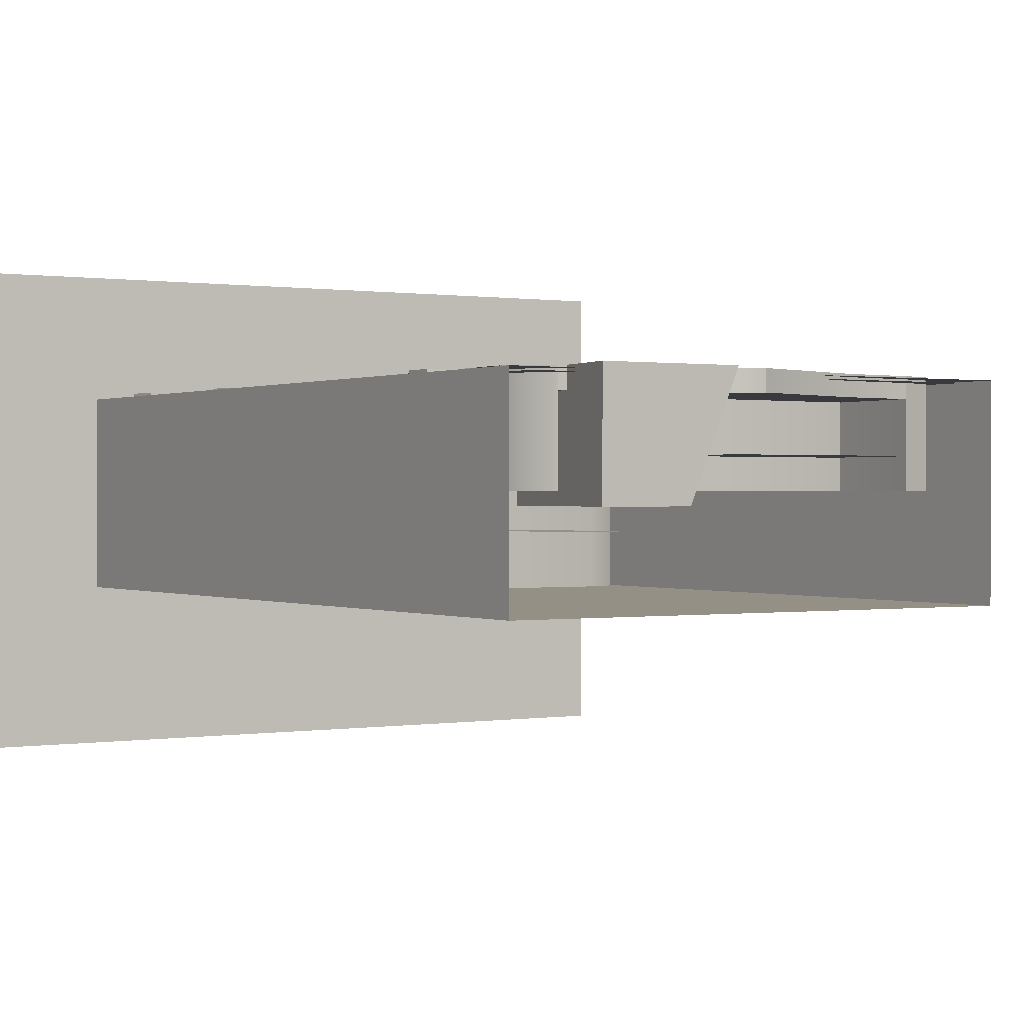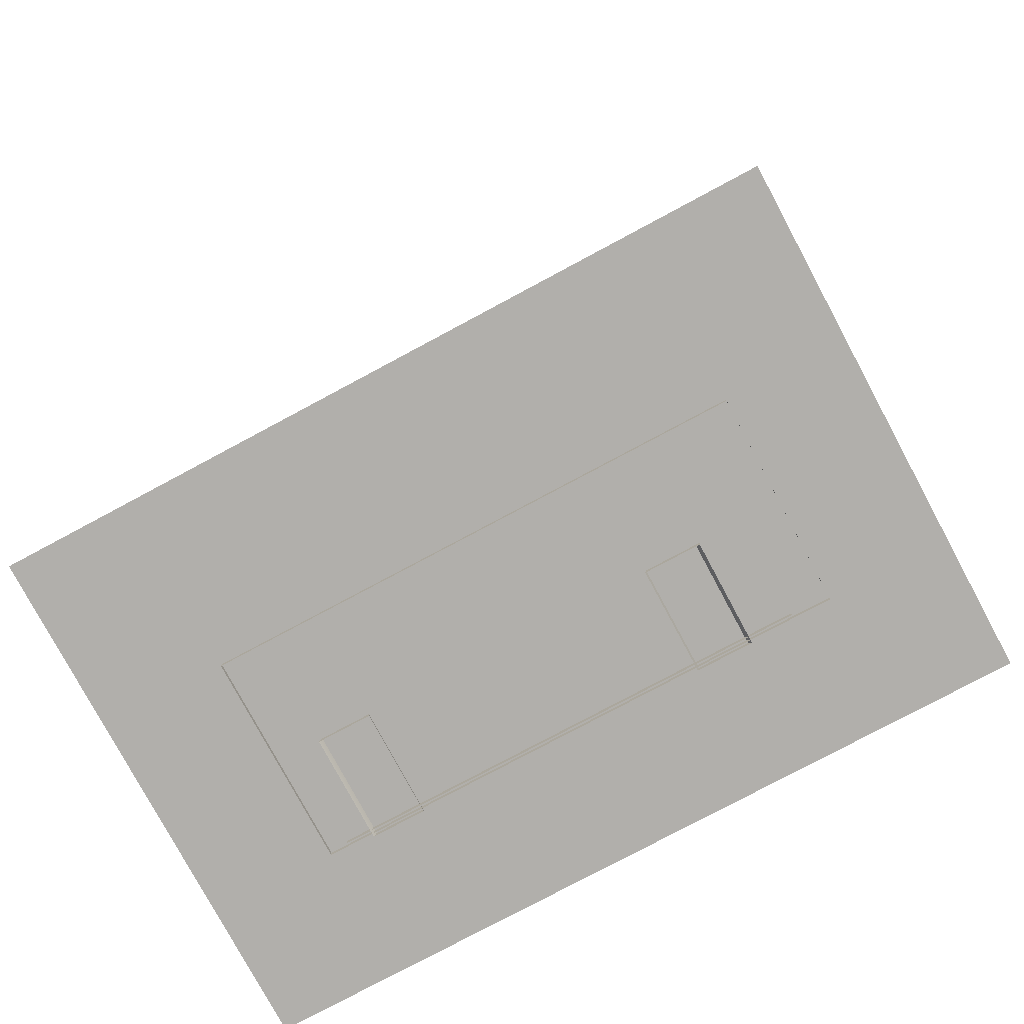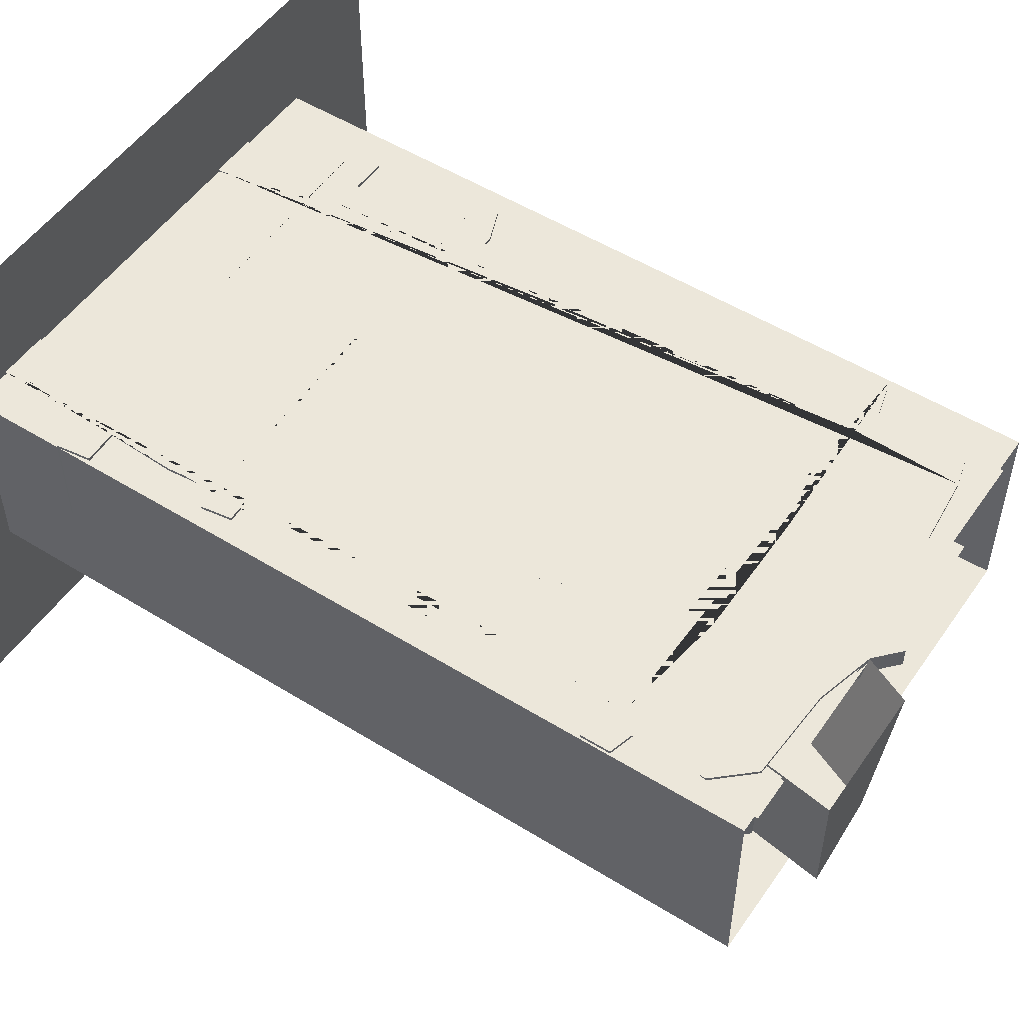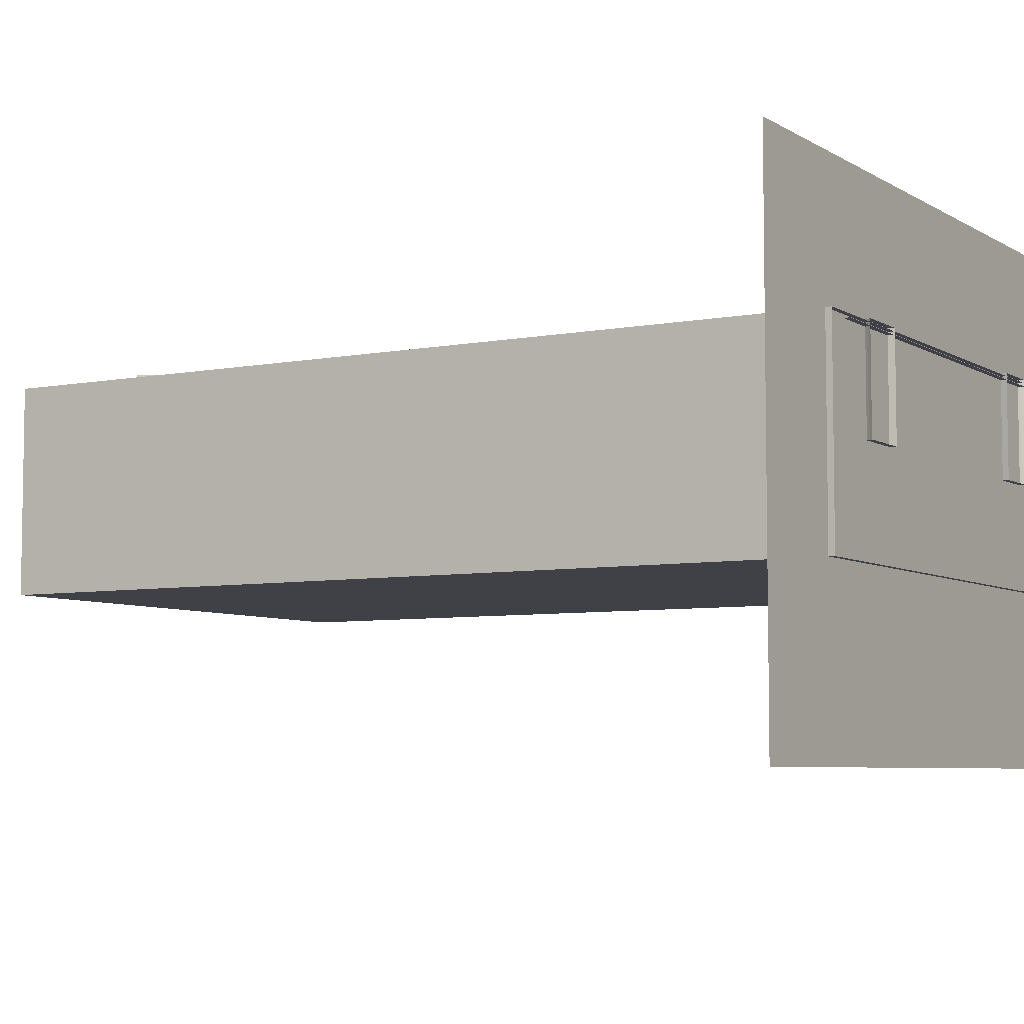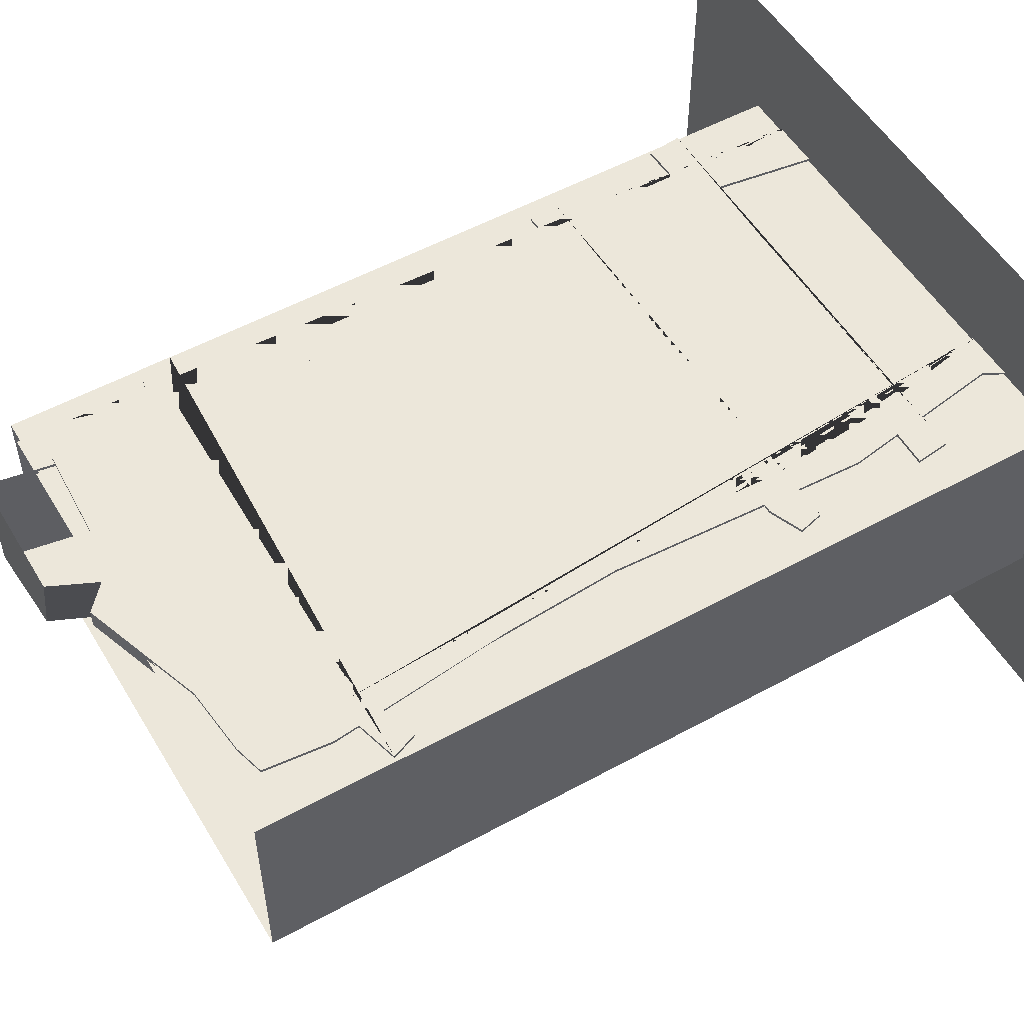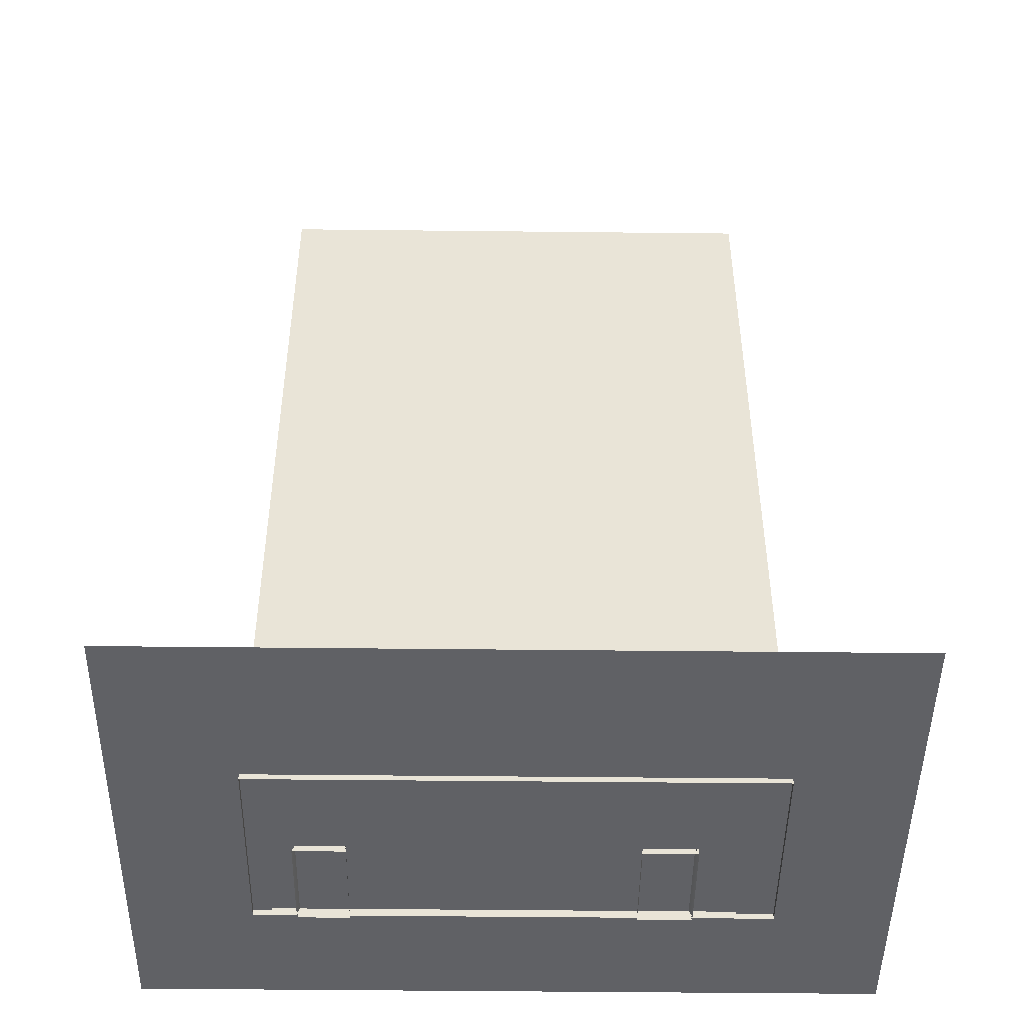
<metadata>
{"format":"obj","ext":"obj","renderer":"f3d","projection":"perspective","resolution":1024,"background":"white","views":[{"elev":0.4,"azim":-31.7,"up":"+Y"},{"elev":-78.1,"azim":28.2,"up":"+Z"},{"elev":52.0,"azim":-56.2,"up":"+Y"},{"elev":-6.0,"azim":120.6,"up":"+Y"},{"elev":53.3,"azim":59.6,"up":"+Y"},{"elev":-47.2,"azim":-0.7,"up":"+Z"}]}
</metadata>
<code>
v 3.149 -0.8338 2.324e-14
v 3.038 -0.8338 0.1954
v 3.273 -0.8338 1.551
v 3.246 -0.8338 2.372
v 3.194 -0.8338 3.681
v 3.276 -0.8338 4.836
v 3.445 -0.8338 6.168
v 3.397 -0.8338 6.723
v 3.153 -0.8338 6.788
v 3.181 -0.8338 5.9
v 3.099 -0.8338 4.679
v 3.018 -0.8338 3.436
v 3.048 -0.8338 2.149
v 2.943 -0.8338 1.171
v 2.706 -0.8338 2.324e-14
v 2.706 0 2.324e-14
v 2.943 0 1.171
v 3.048 0 2.149
v 3.018 0 3.436
v 3.099 0 4.679
v 3.181 0 5.9
v 3.153 0 6.788
v 3.397 0 6.723
v 3.445 0 6.168
v 3.276 0 4.836
v 3.194 0 3.681
v 3.246 0 2.372
v 3.273 2.37e-14 1.551
v 3.038 0 0.1954
v 3.149 0 2.324e-14
v 0.4216 -0.8338 0
v 0.3055 -0.8338 0.8869
v 0.1245 -0.8338 1.463
v 0.2481 -0.8338 3.063
v 0.2614 -0.8338 4.53
v 0.2102 -0.8338 5.662
v 0.1144 -0.8338 6.839
v -0.1503 -0.8338 6.549
v 0.008854 -0.8338 5.928
v 0.06287 -0.8338 4.328
v 0.007634 -0.8338 2.44
v -0.05469 -0.8338 1.729
v -0.004543 -0.8338 0.7736
v 0.1097 -0.8338 0.2413
v 0 -0.8338 0
v -1.481e-15 0 2.324e-14
v 0.1097 0 0.2413
v -0.004543 0 0.7736
v -0.05469 -2.37e-14 1.729
v 0.007634 0 2.44
v 0.06287 0 4.328
v 0.008854 0 5.928
v -0.1503 -2.37e-14 6.549
v 0.1144 0 6.839
v 0.2102 0 5.662
v 0.2614 0 4.53
v 0.2481 0 3.063
v 0.1245 0 1.463
v 0.3055 -2.37e-14 0.8869
v 0.4216 0 4.648e-14
v 3.048 -0.1668 2.149
v 3.018 -0.1668 3.436
v 3.181 -0.1668 5.9
v 3.153 -0.1668 6.788
v 2.59 -0.1668 6.843
v 1.573 -0.1668 7.188
v 1.373 -0.1668 7.006
v 0.8828 -0.1668 6.879
v 0.1144 -0.1668 6.839
v 0.2614 -0.1668 4.53
v 0.2481 -0.1668 3.063
v 0.1245 -0.1668 1.463
v 0.2727 -0.1668 0.9915
v 2.942 -0.1668 0.9739
v 0.8828 0 6.879
v 1.373 0 7.006
v 1.573 0 7.188
v 2.59 0 6.843
v 2.942 0 0.9739
v 0.2727 0 0.9915
v 3.225 -0.8338 6.008
v 2.117 -0.8338 6.08
v 1.046 -0.8338 6.062
v 0.1384 -0.8338 6.008
v -0.3337 -0.8338 5.88
v -0.3337 -0.8338 5.626
v 0.08393 -0.8338 5.79
v 1.01 -0.8338 5.917
v 2.099 -0.8338 5.917
v 3.171 -0.8338 5.826
v 3.679 -0.8338 5.644
v 3.77 -0.8338 5.862
v 3.77 0 5.862
v 3.679 0 5.644
v 3.171 0 5.826
v 2.099 0 5.917
v 1.01 0 5.917
v 0.08393 0 5.79
v -0.3337 0 5.626
v -0.3337 0 5.88
v 0.1384 0 6.008
v 1.046 0 6.062
v 2.117 0 6.08
v 3.225 0 6.008
v 3.105 -0.8338 4.766
v 2.136 -0.8338 4.845
v 1.046 -0.8338 4.845
v 0.2518 -0.8338 4.744
v 0.2582 -0.8338 4.602
v 1.046 -0.8338 4.682
v 2.009 -0.8338 4.682
v 3.093 -0.8338 4.582
v 3.093 0 4.582
v 2.009 0 4.682
v 1.046 0 4.682
v 0.2582 0 4.602
v 0.2518 0 4.744
v 1.046 0 4.845
v 2.136 0 4.845
v 3.105 0 4.766
v 3.588 -1.668 2.285
v 3.316 -1.668 2.394
v 1.391 -1.668 2.376
v -0.1703 -1.668 2.413
v -0.2066 -1.668 2.158
v 2.844 -1.668 2.14
v 3.534 -1.668 2.086
v 3.534 0 2.086
v 2.844 0 2.14
v -0.2066 0 2.158
v -0.1703 0 2.413
v 1.391 0 2.376
v 3.316 0 2.394
v 3.588 0 2.285
v 3.497 -0.8338 1.142
v 2.608 -0.8338 1.123
v 0.5197 -0.8338 1.123
v -0.3155 -0.8338 1.16
v -0.3518 -0.8338 0.8692
v 0.9373 -0.8338 0.8874
v 2.553 -0.8338 0.8874
v 3.461 -0.8338 0.8692
v 3.461 0 0.8692
v 2.553 -1.553e-09 0.8874
v 0.9373 -1.553e-09 0.8874
v -0.3518 0 0.8692
v -0.3155 0 1.16
v 0.5197 1.553e-09 1.123
v 2.608 1.553e-09 1.123
v 3.497 0 1.142
v -1.347 -3.047 0.05
v 4.747 -3.047 0.05
v 4.747 1.047 0.05
v -1.347 1.047 0.05
v 3.5 -0.05 0
v 3.5 -0.05 7
v -0.2 -0.05 7
v -0.2 -0.05 0
v 0.8283 -0.9383 7.351
v 0.1021 -0.9383 7.387
v 0.32 -0.9383 5.989
v 1.409 -0.9383 6.044
v 1.791 0 6.08
v 0.32 -1.553e-09 5.989
v 0.1021 0 7.387
v 1.191 0 7.387
v 3.091 -0.5837 6.059
v 3.091 -0.5837 6.967
v 1.475 -0.5837 6.967
v 1.475 -0.5837 6.059
v 3.181 -0.5837 4.752
v 3.181 -0.5837 5.932
v 0.1855 -0.5837 5.932
v 0.1855 -0.5837 4.752
v 2.982 -0.5837 1.103
v 2.982 -0.5837 1.883
v 0.1673 -0.5837 1.883
v 0.1673 -0.5837 1.103
v 1.601 -0.5837 2.835
v 2.518 -0.5837 2.835
v 2.518 -0.5837 3.419
v 1.601 -0.5837 3.419
v 3.127 -0.5837 2.319
v 3.127 -0.5837 2.835
v 0.131 -0.5837 2.835
v 0.131 -0.5837 2.319
v 1.838 -1.167 2.355
v 1.838 -1.167 3.335
v 0.3307 -1.167 3.335
v 0.3307 -1.167 2.355
v 2.854 -1.167 2.301
v 2.854 -1.167 3.644
v 2.219 -1.167 3.644
v 2.219 -1.167 2.301
v -0.3505 -1.677 0.003064
v -0.3505 -1.677 6.979
v -0.3505 -0.02359 6.979
v -0.3505 -0.02359 0.003064
v 3.799 -0.02359 0.003064
v 3.799 -0.02359 6.979
v 3.799 -1.677 6.979
v 3.799 -1.677 0.003064
g o3 g3 g2 g1
f 1 2 3 4 5 6 7 8 9 10 11 12 13 14 15
f 16 15 14 17
f 17 14 13 18
f 18 13 12 19
f 19 12 11 20
f 20 11 10 21
f 21 10 9 22
f 22 9 8 23
f 23 8 7 24
f 24 7 6 25
f 25 6 5 26
f 26 5 4 27
f 27 4 3 28
f 28 3 2 29
f 29 2 1 30
g o4 g3 g2 g1
f 31 32 33 34 35 36 37 38 39 40 41 42 43 44 45
f 46 45 44 47
f 47 44 43 48
f 48 43 42 49
f 49 42 41 50
f 50 41 40 51
f 51 40 39 52
f 52 39 38 53
f 53 38 37 54
f 54 37 36 55
f 55 36 35 56
f 56 35 34 57
f 57 34 33 58
f 58 33 32 59
f 59 32 31 60
g o5 g3 g2 g1
f 61 62 63 64 65 66 67 68 69 70 71 72 73 74
f 54 69 68 75
f 75 68 67 76
f 76 67 66 77
f 77 66 65 78
f 78 65 64 22
f 79 80 58 57 56 54 75 76 77 78 22 21 19 18
f 46 47 48 49 50 51 52 53 54 55 56 57 58 59 60
f 16 17 18 19 20 21 22 23 24 25 26 27 28 29 30
g o7 g3 g2 g1
f 81 82 83 84 85 86 87 88 89 90 91 92
f 93 92 91 94
f 94 91 90 95
f 95 90 89 96
f 96 89 88 97
f 97 88 87 98
f 98 87 86 99
f 99 86 85 100
f 100 85 84 101
f 101 84 83 102
f 102 83 82 103
f 103 82 81 104
f 104 81 92 93
f 93 94 95 96 97 98 99 100 101 102 103 104
g o8 g3 g2 g1
f 105 106 107 108 109 110 111 112
f 113 112 111 114
f 114 111 110 115
f 115 110 109 116
f 117 108 107 118
f 118 107 106 119
f 119 106 105 120
g o9 g3 g2 g1
f 121 122 123 124 125 126 127
f 128 127 126 129
f 129 126 125 130
f 130 125 124 131
f 131 124 123 132
f 132 123 122 133
f 133 122 121 134
f 134 121 127 128
f 128 129 130 131 132 133 134
g o10 g3 g2 g1
f 135 136 137 138 139 140 141 142
f 143 142 141 144
f 144 141 140 145
f 145 140 139 146
f 146 139 138 147
f 147 138 137 148
f 148 137 136 149
f 149 136 135 150
f 150 135 142 143
f 143 144 145 146 147 148 149 150
g shadow_small_brickbox_ur g3 g2 g1
f 151 152 153 154
f 155 156 157 158
g books g4 g2 g1
f 159 160 161 162
f 163 162 161 164
f 164 161 160 165
f 165 160 159 166
f 166 159 162 163
g airplane g4 g2 g1
f 167 168 169 170
g shelf1 g4 g2 g1
f 171 172 173 174
g willow g4 g2 g1
f 175 176 177 178
g shelf2 g4 g2 g1
f 179 180 181 182
f 183 184 185 186
g p181_1 telephone g4 g2 g1
f 187 188 189 190
g p182 ink g4 g2 g1
f 191 192 193 194
g collision g1
f 195 196 197 198
f 199 200 201 202
f 202 201 196 195
f 198 197 200 199

</code>
